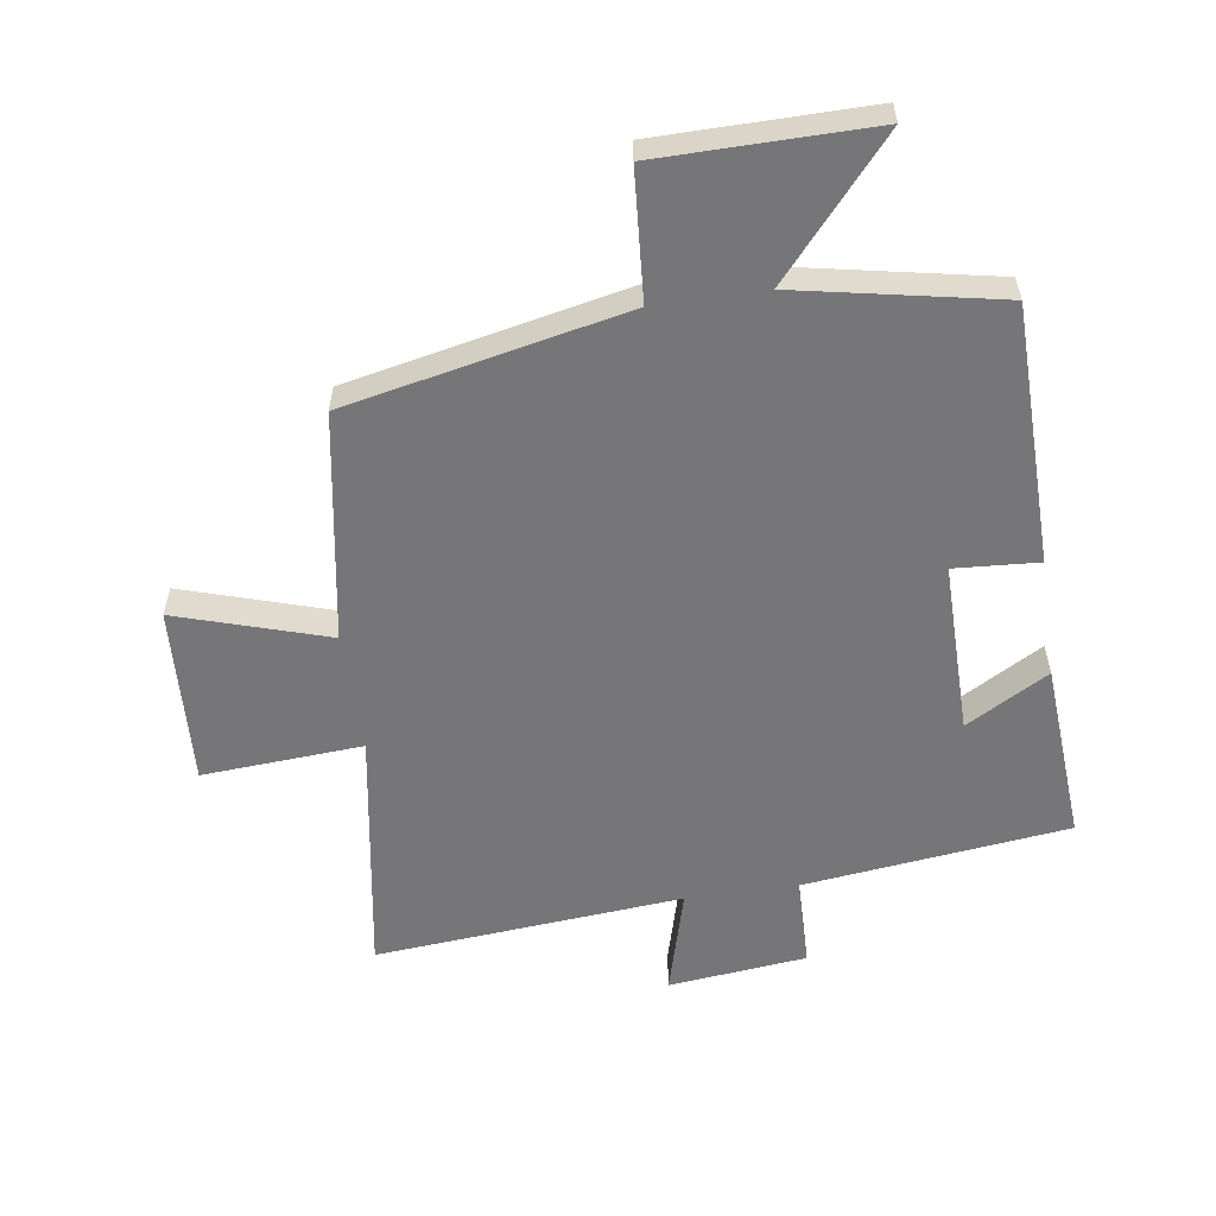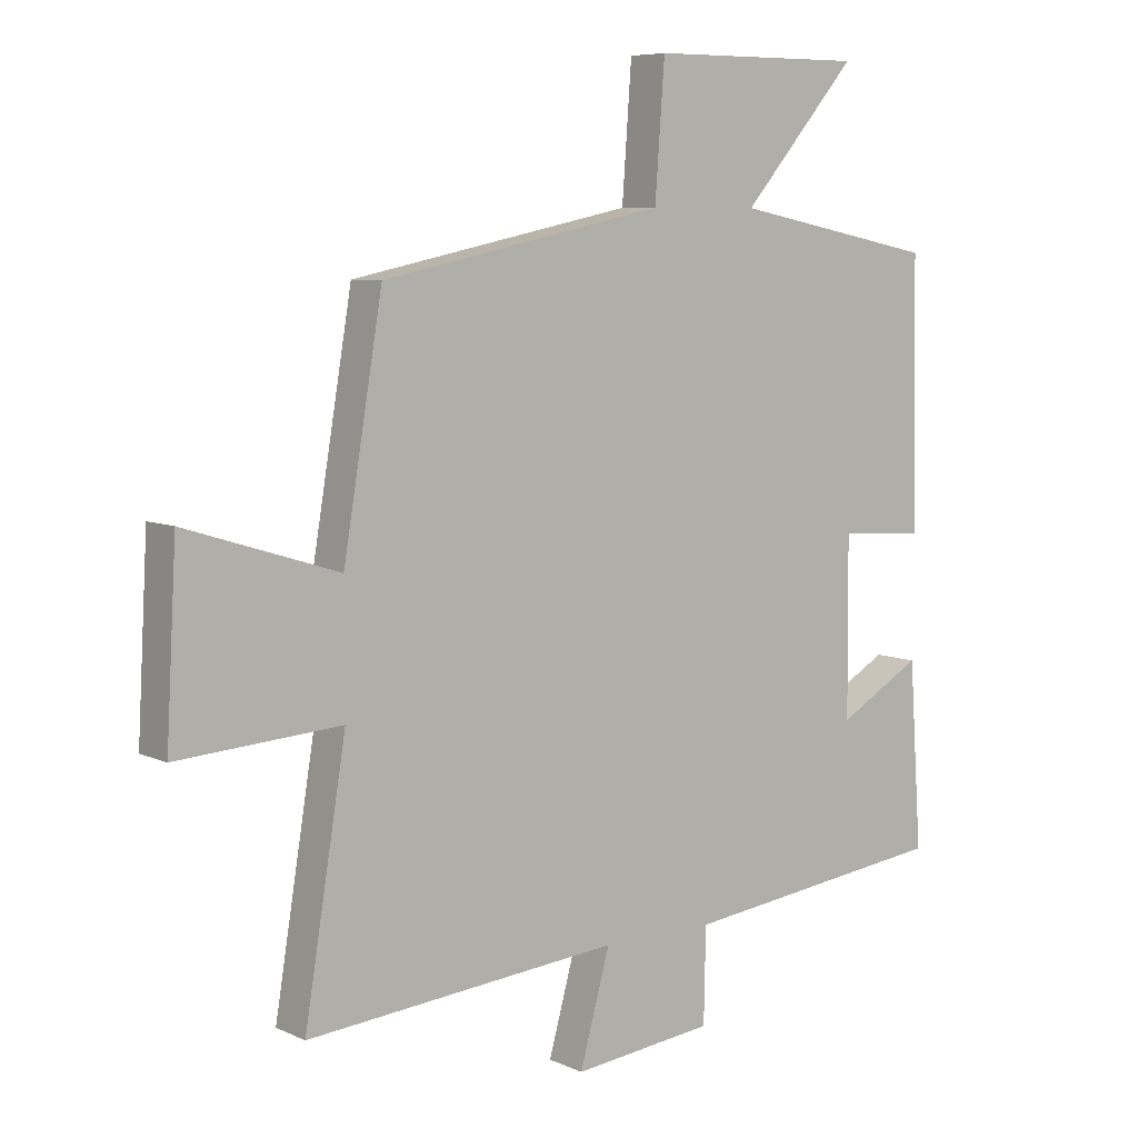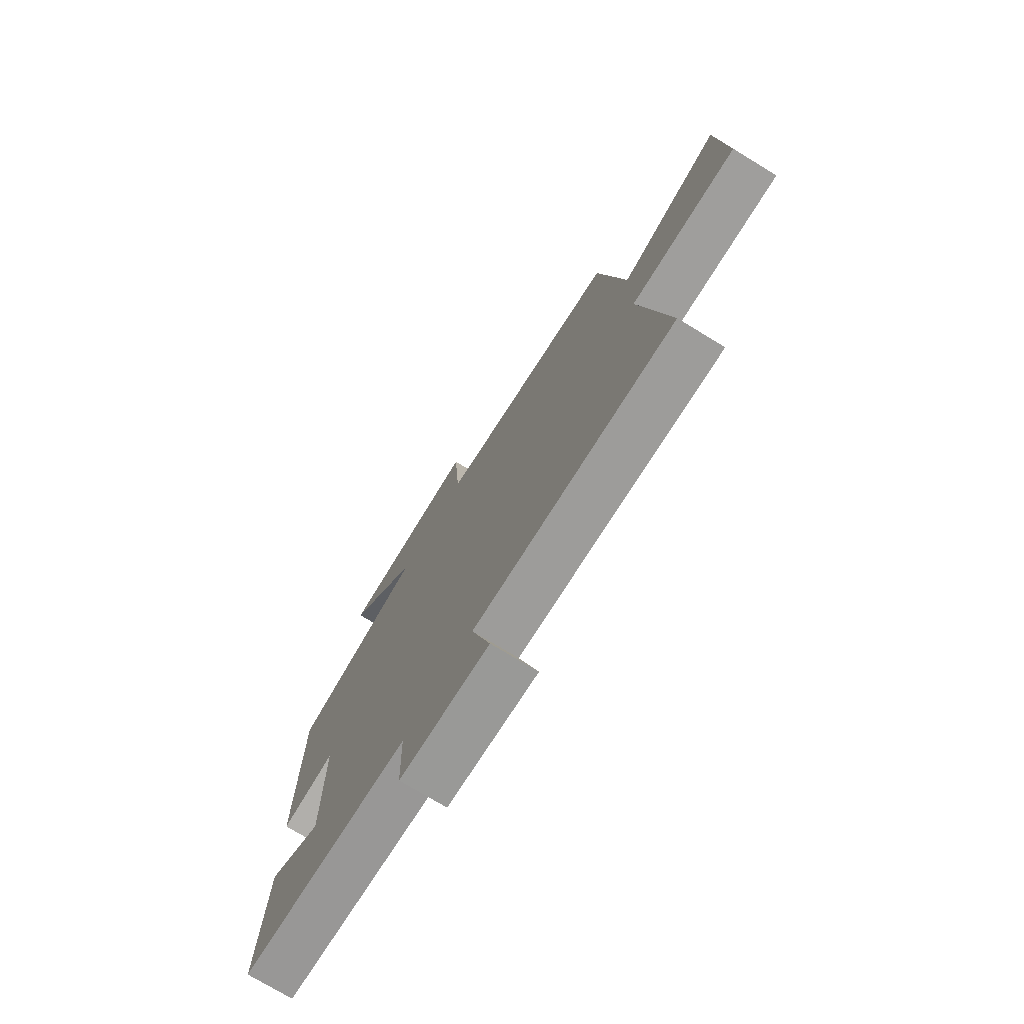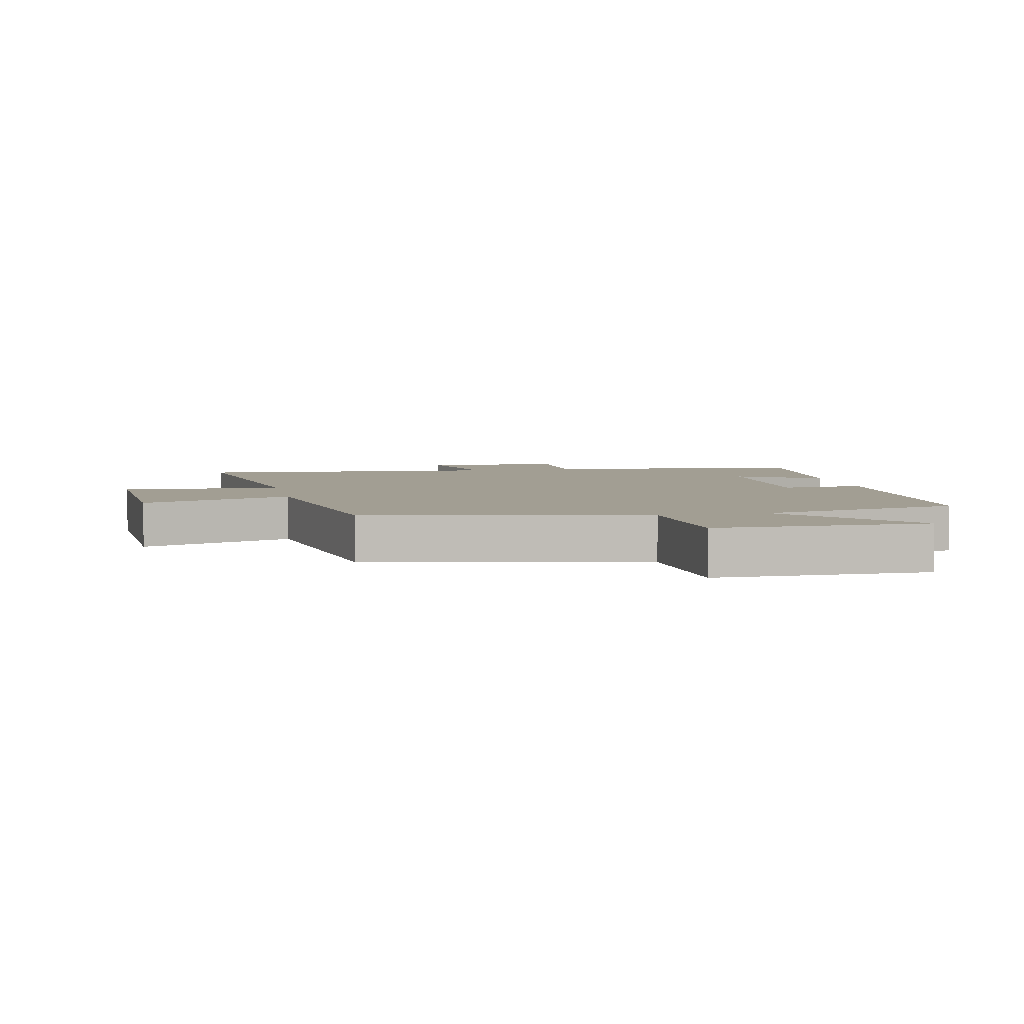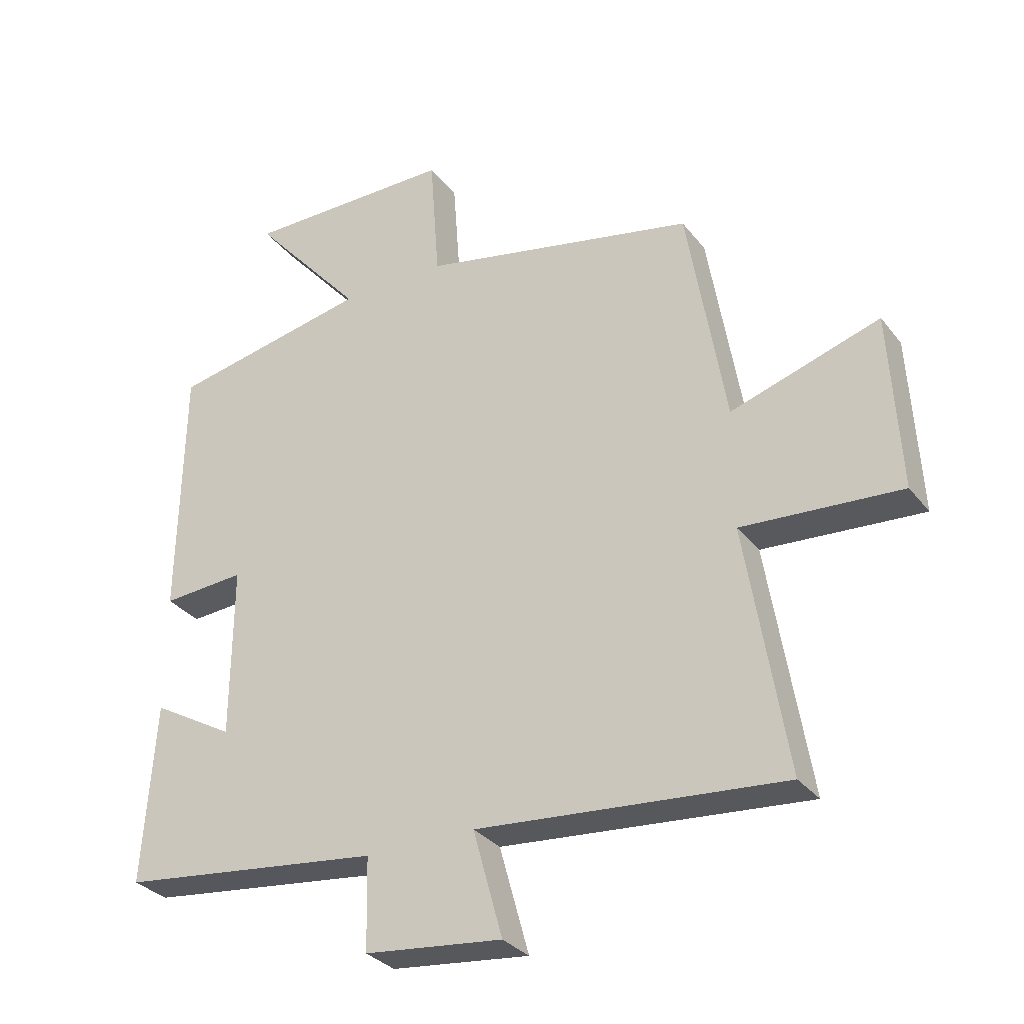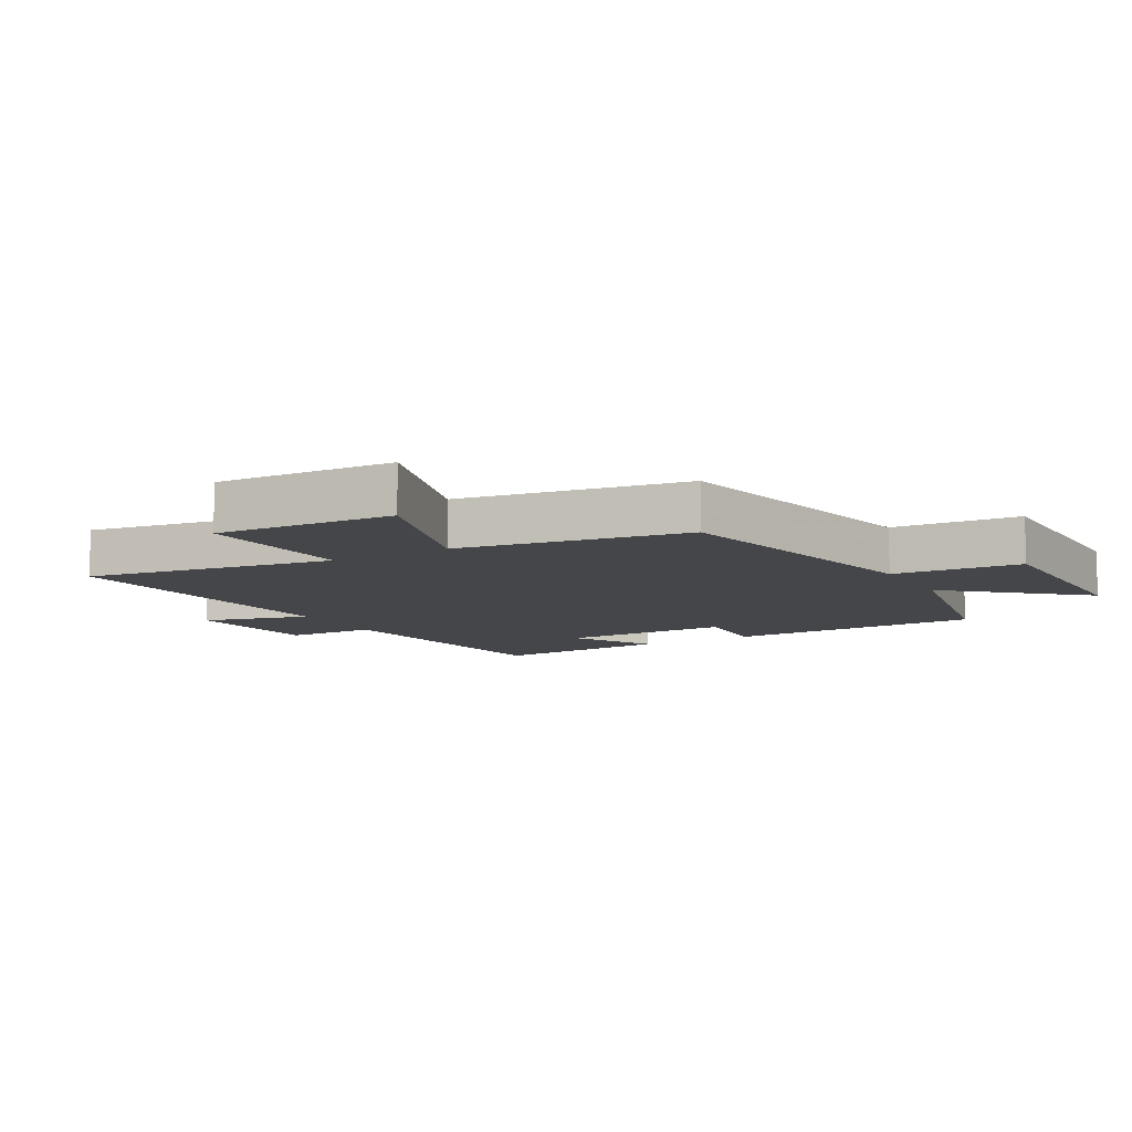
<metadata>
{"format":"obj","ext":"obj","renderer":"f3d","projection":"perspective","resolution":1024,"background":"white","views":[{"elev":-56.9,"azim":8.4,"up":"+Y"},{"elev":7.2,"azim":-37.9,"up":"+Z"},{"elev":-74.6,"azim":-121.3,"up":"+Z"},{"elev":5.1,"azim":-12.0,"up":"+Y"},{"elev":-31.3,"azim":-148.9,"up":"+Z"},{"elev":-9.7,"azim":-60.4,"up":"+Y"}]}
</metadata>
<code>
v -0.565 0.07 -0.542
v -0.5 0.07 -0.146
v -0.754 0.07 -0.163
v -0.738 0.07 0.121
v -0.5 0.07 0.046
v -0.439 0.07 0.408
v 0.002 0.07 0.5
v 0.017 0.07 0.704
v 0.353 0.07 0.706
v 0.174 0.07 0.5
v 0.493 0.07 0.437
v 0.5 0.07 0.027
v 0.367 0.07 0.036
v 0.369 0.07 -0.238
v 0.5 0.07 -0.163
v 0.52 0.07 -0.45
v 0.1 0.07 -0.5
v 0.097 0.07 -0.646
v -0.123 0.07 -0.67
v -0.076 0.07 -0.5
v -0.565 0 -0.542
v -0.5 0 -0.146
v -0.754 0 -0.163
v -0.738 0 0.121
v -0.5 0 0.046
v -0.439 0 0.408
v 0.002 0 0.5
v 0.017 0 0.704
v 0.353 0 0.706
v 0.174 0 0.5
v 0.493 0 0.437
v 0.5 0 0.027
v 0.367 0 0.036
v 0.369 0 -0.238
v 0.5 0 -0.163
v 0.52 0 -0.45
v 0.1 0 -0.5
v 0.097 0 -0.646
v -0.123 0 -0.67
v -0.076 0 -0.5
f 17 18 19 20
f 16 17 20
f 15 16 20
f 14 15 20
f 20 1 2
f 14 20 2
f 13 14 2
f 10 11 12 13
f 10 13 2 3
f 7 8 9 10
f 5 6 7 10
f 5 10 3
f 3 4 5
f 40 39 38 37
f 40 37 36
f 40 36 35
f 40 35 34
f 22 21 40
f 22 40 34
f 22 34 33
f 33 32 31 30
f 23 22 33 30
f 30 29 28 27
f 30 27 26 25
f 23 30 25
f 25 24 23
f 1 21 22 2
f 2 22 23 3
f 3 23 24 4
f 4 24 25 5
f 5 25 26 6
f 6 26 27 7
f 7 27 28 8
f 8 28 29 9
f 9 29 30 10
f 10 30 31 11
f 11 31 32 12
f 12 32 33 13
f 13 33 34 14
f 14 34 35 15
f 15 35 36 16
f 16 36 37 17
f 17 37 38 18
f 18 38 39 19
f 19 39 40 20
f 20 40 21 1

</code>
